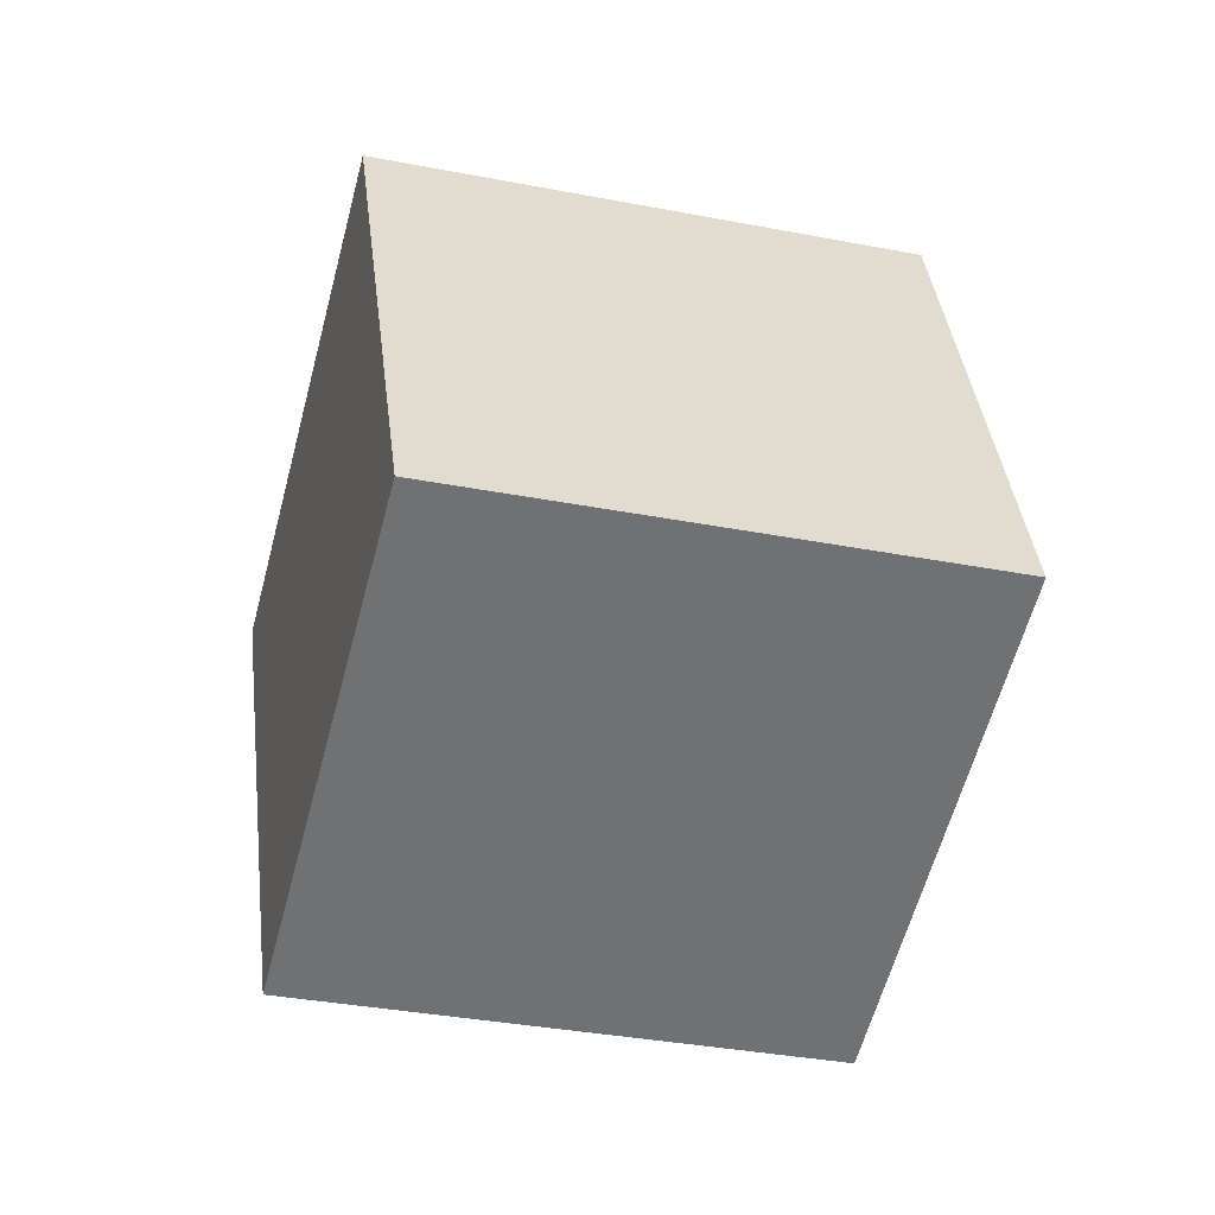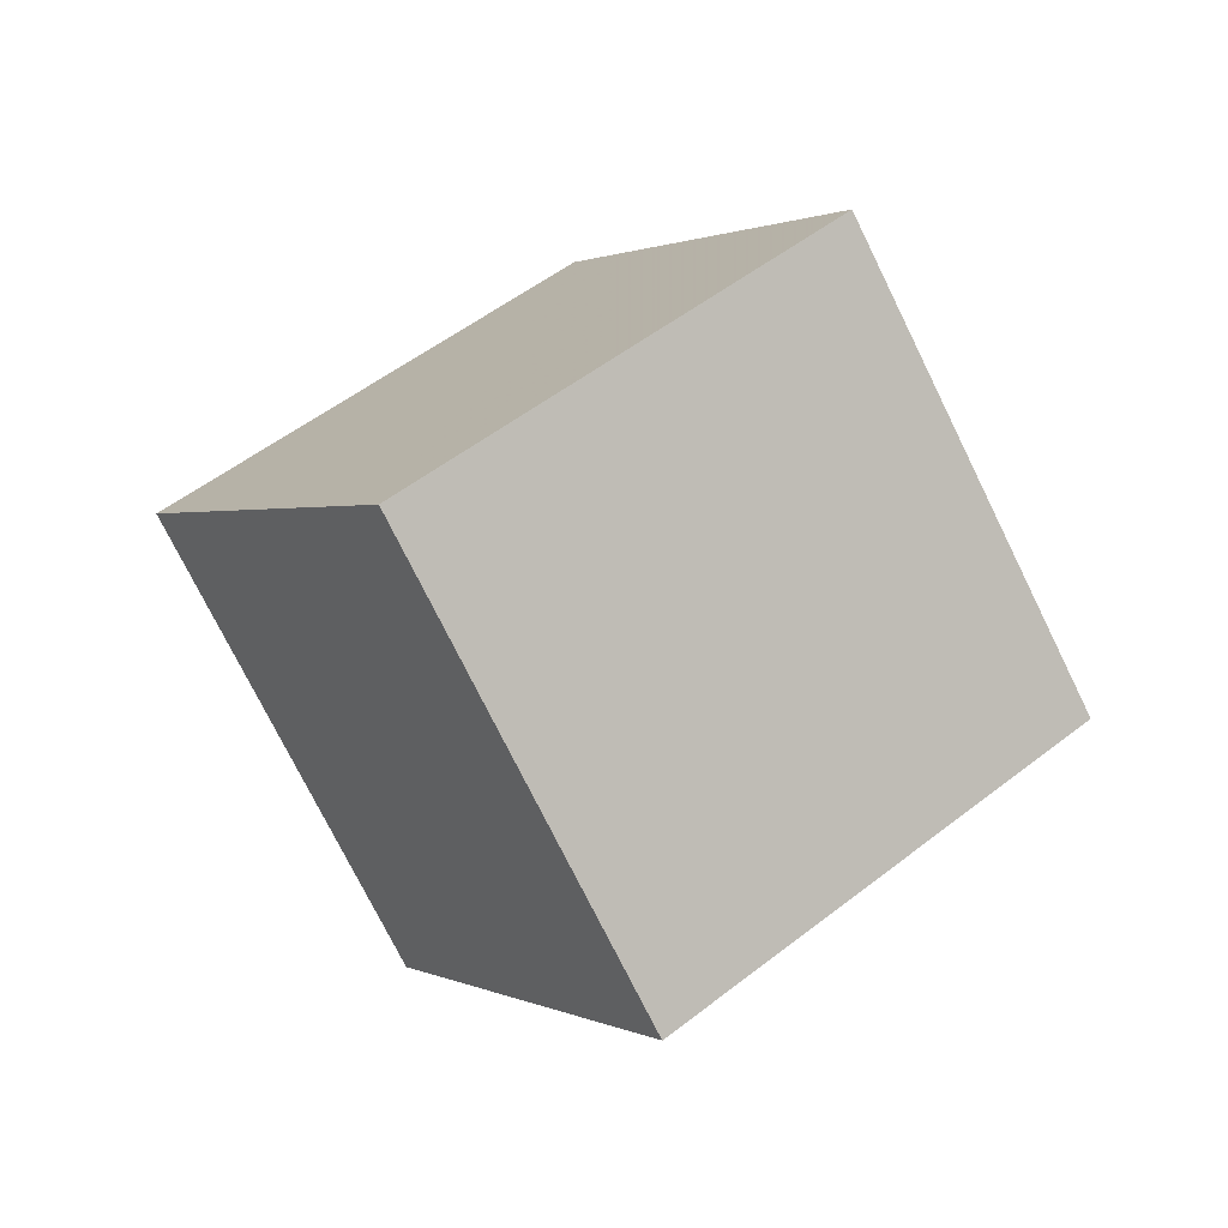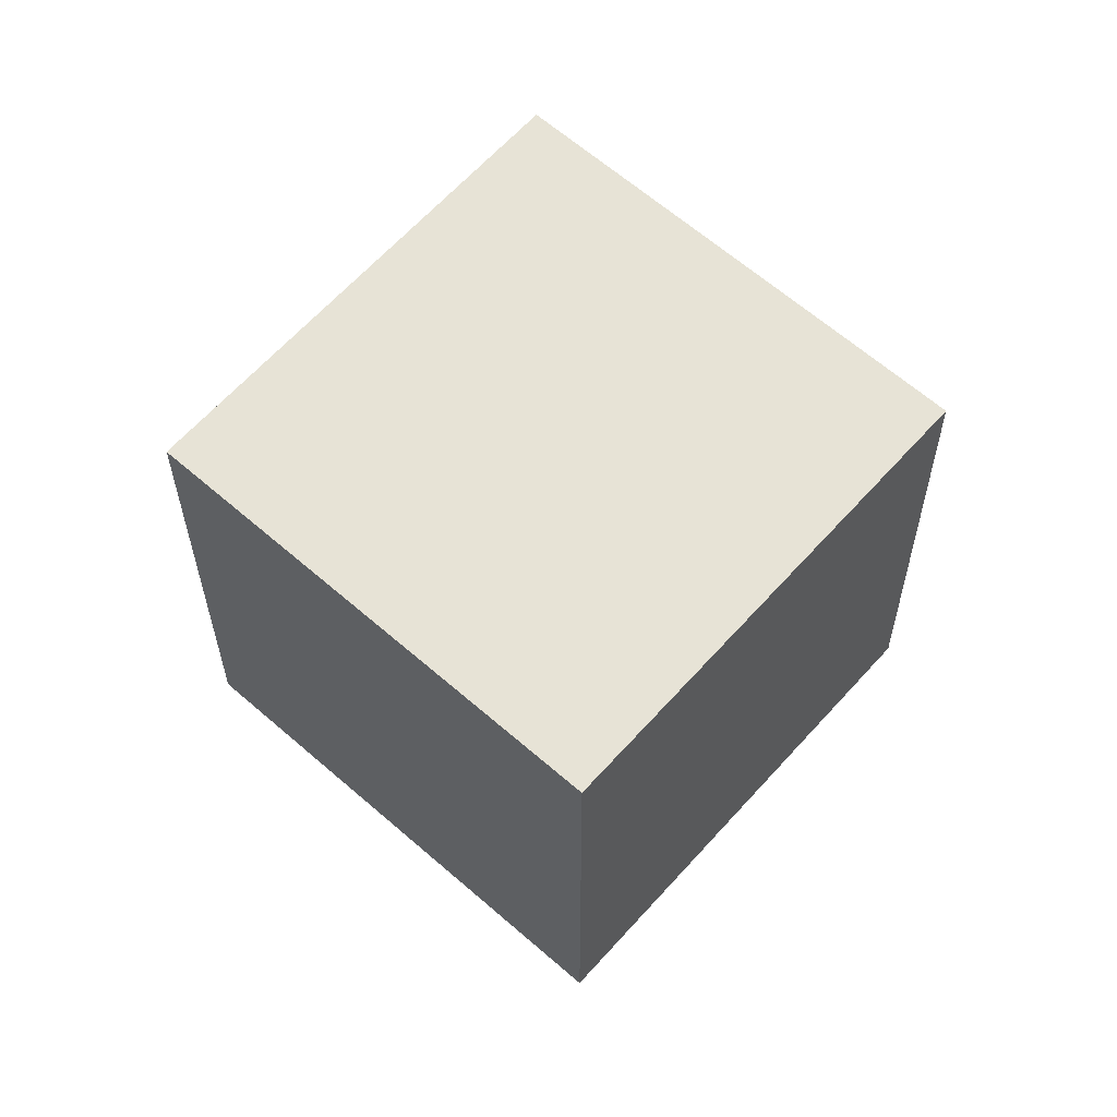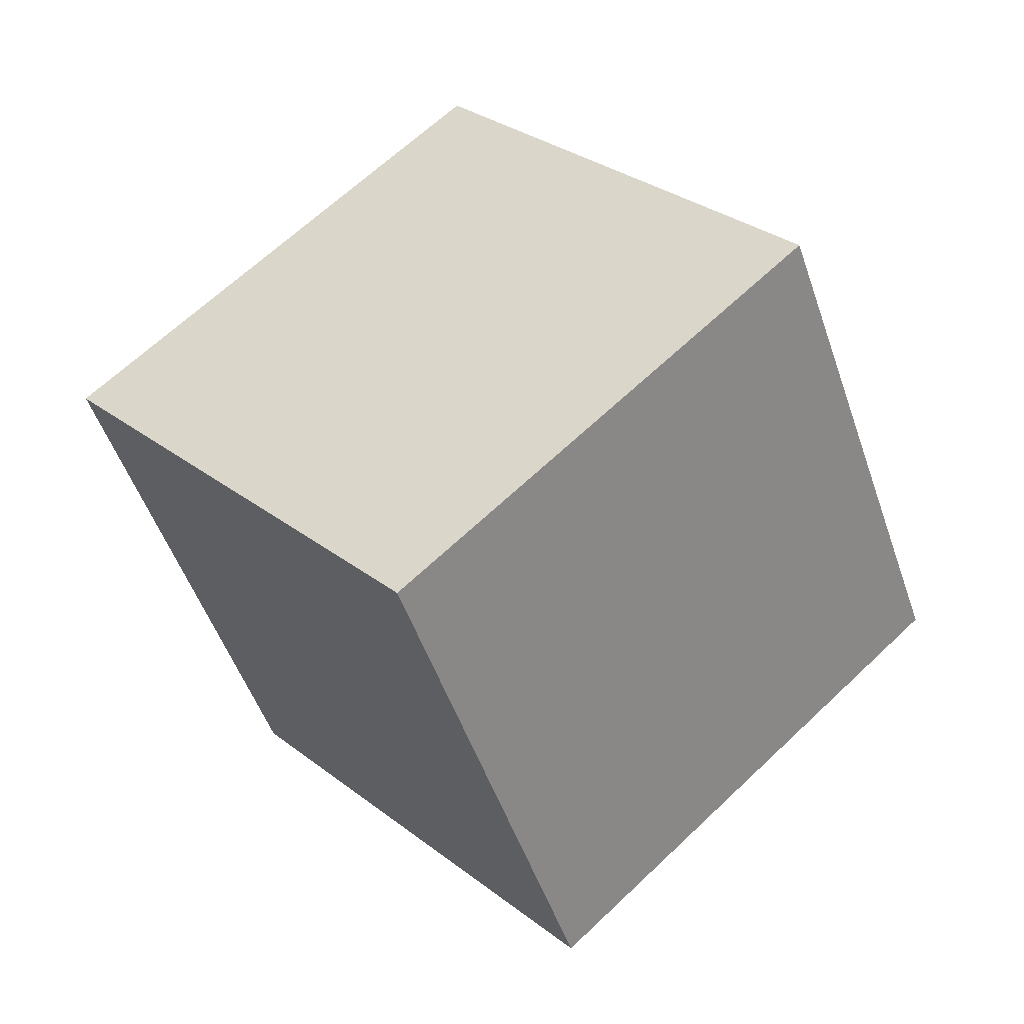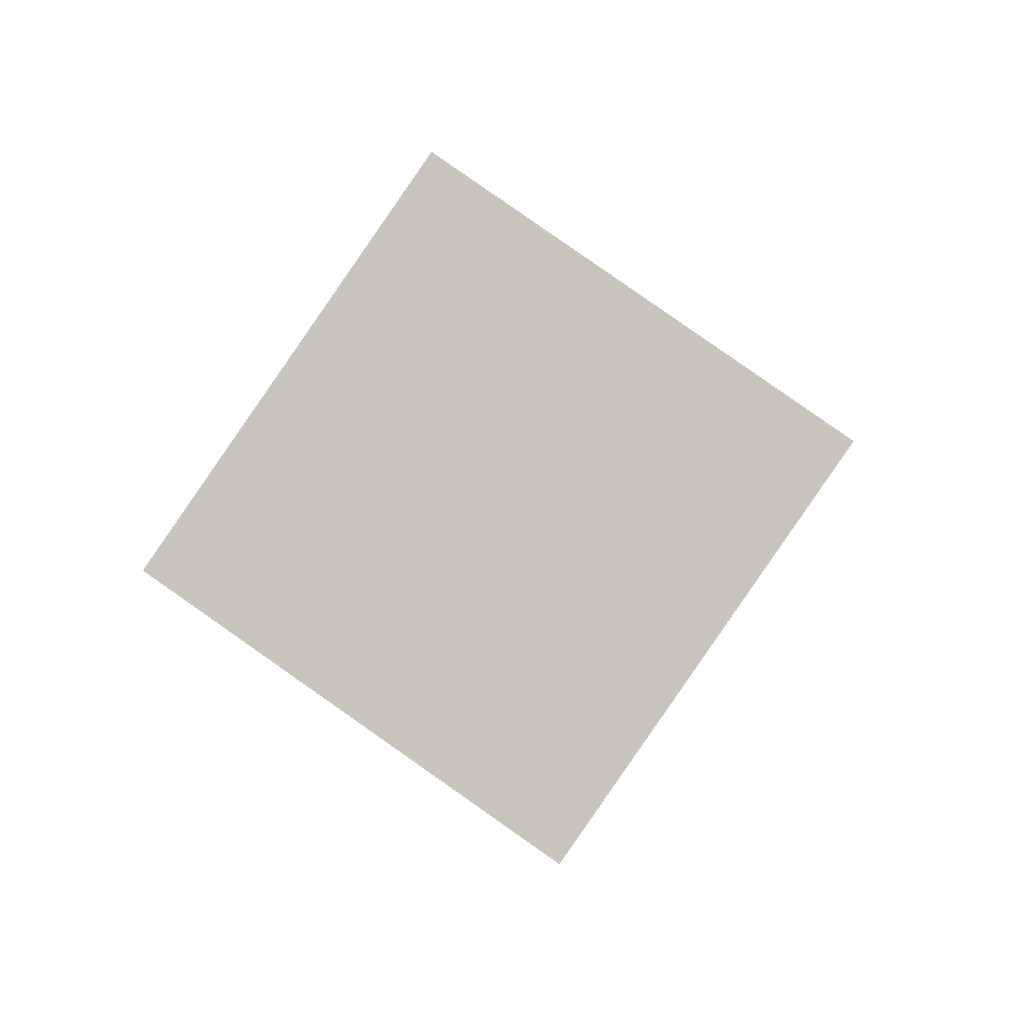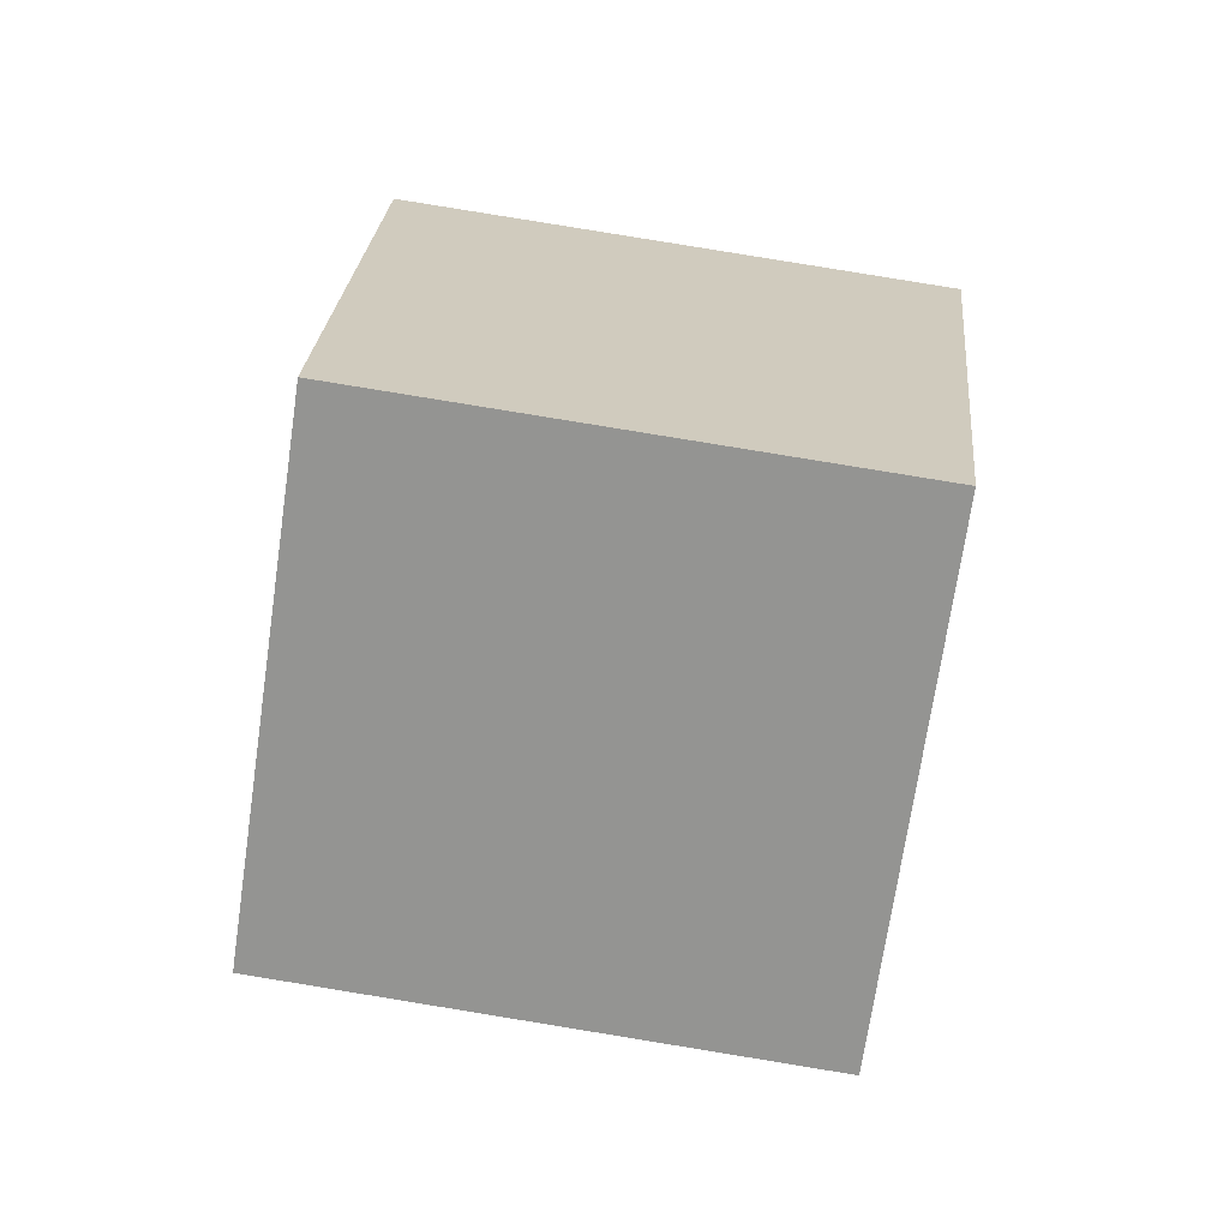
<metadata>
{"format":"obj","ext":"obj","renderer":"f3d","projection":"perspective","resolution":1024,"background":"white","views":[{"elev":4.6,"azim":-48.3,"up":"+Y"},{"elev":-39.9,"azim":-137.0,"up":"+Z"},{"elev":2.4,"azim":-167.3,"up":"+Z"},{"elev":15.4,"azim":14.5,"up":"+Y"},{"elev":-36.5,"azim":-96.7,"up":"+Z"},{"elev":-8.2,"azim":-36.0,"up":"+Y"}]}
</metadata>
<code>
v  1.437  1.593  2.473
v  0.6354  1.754  1.898
v  1.203  2.26  1.248
v  2.005  2.1  1.823
v  1.625  0.7456  1.976
v  0.8234  0.9061  1.4
v  1.391  1.413  0.7502
v  2.193  1.252  1.326
f 3 1 2
f 5 7 6
f 1 3 4
f 1 6 2
f 7 5 8
f 2 7 3
f 6 1 5
f 3 8 4
f 7 2 6
f 1 8 5
f 8 3 7
f 8 1 4

</code>
